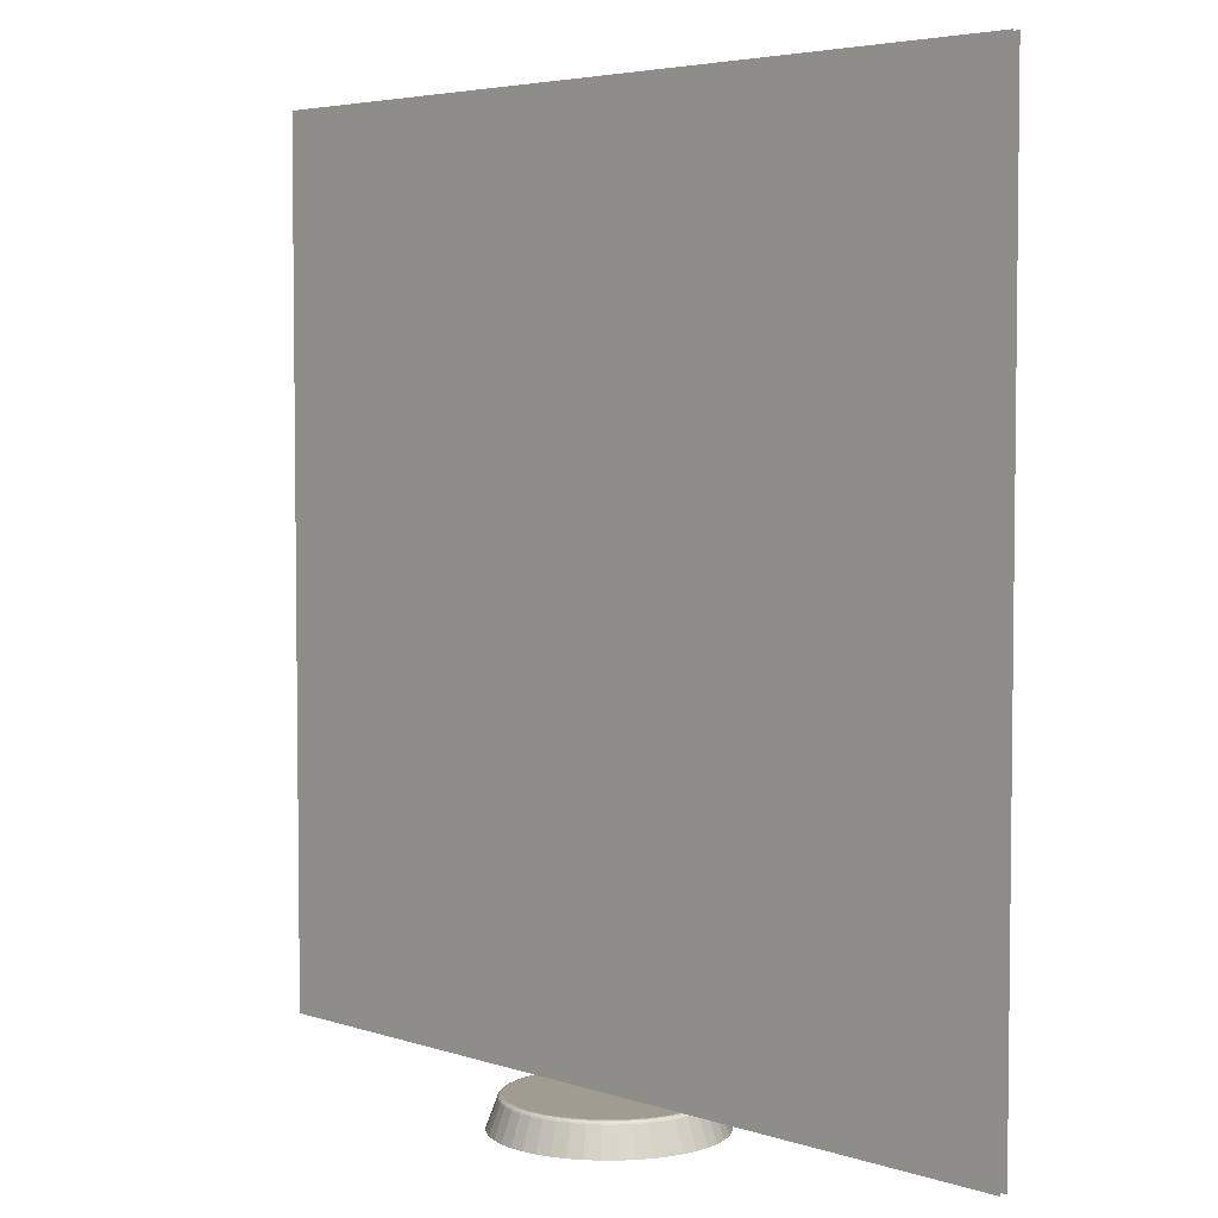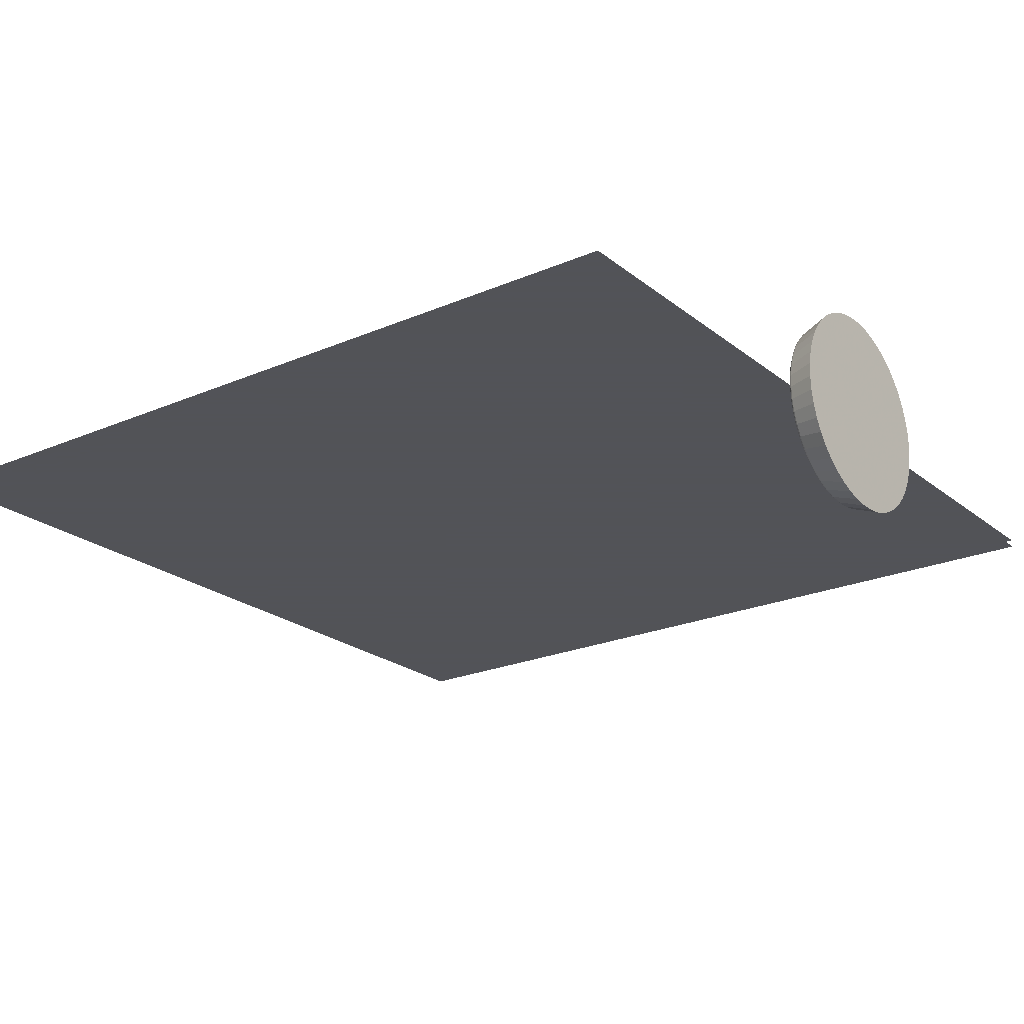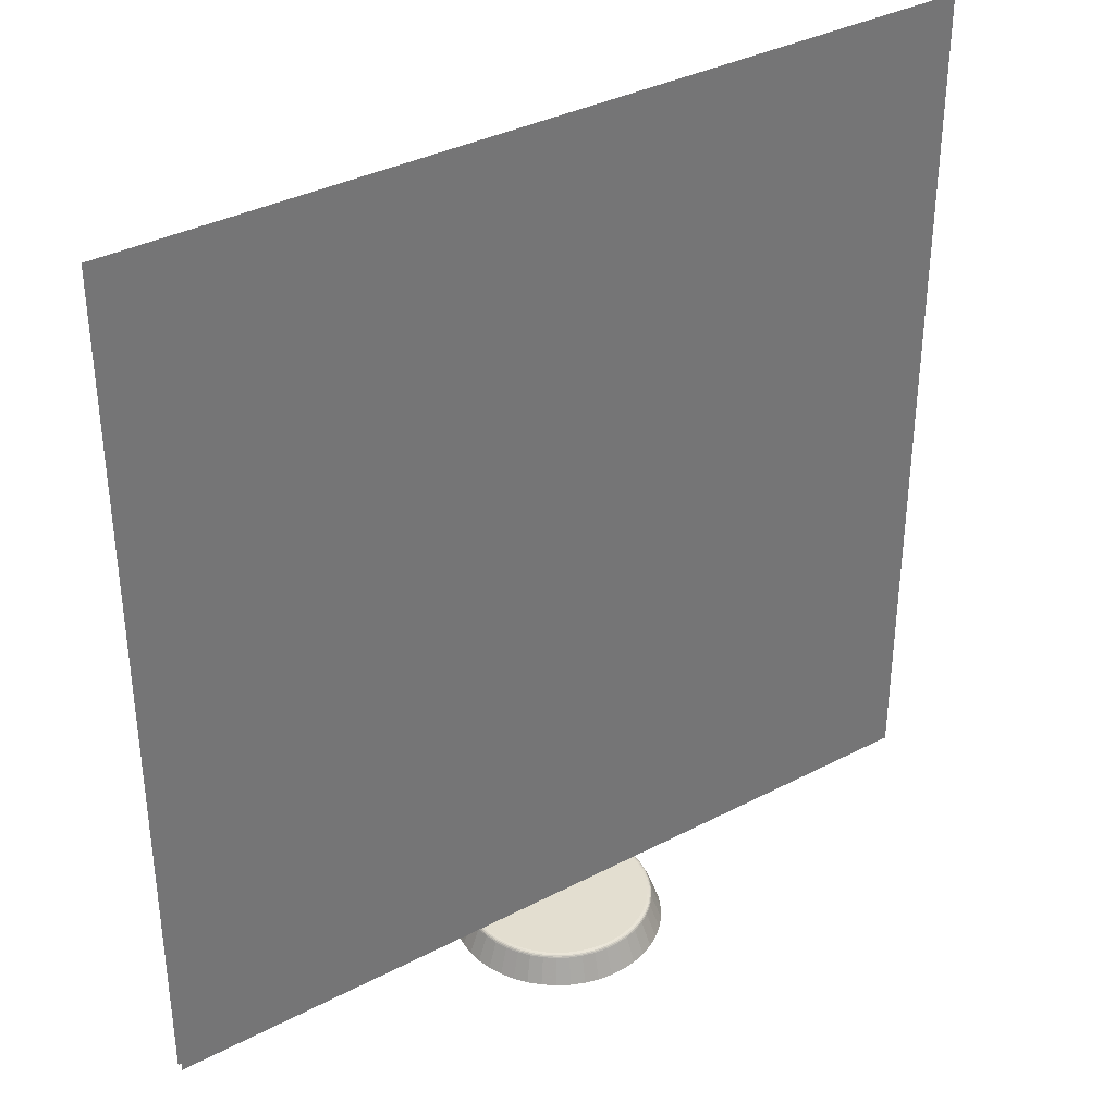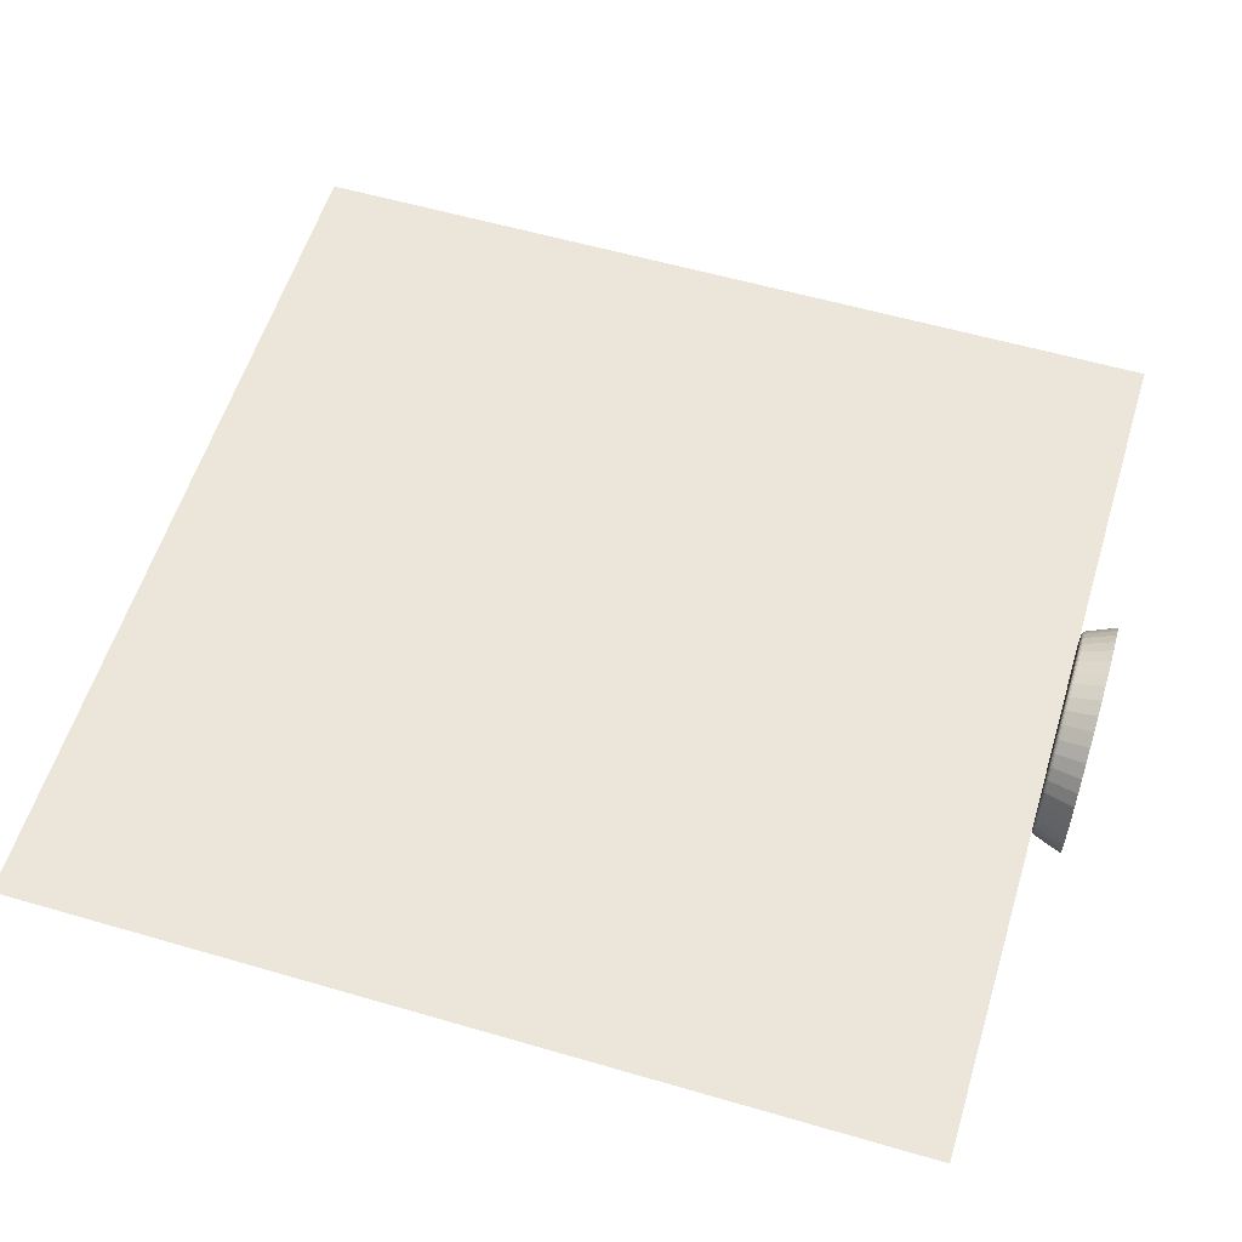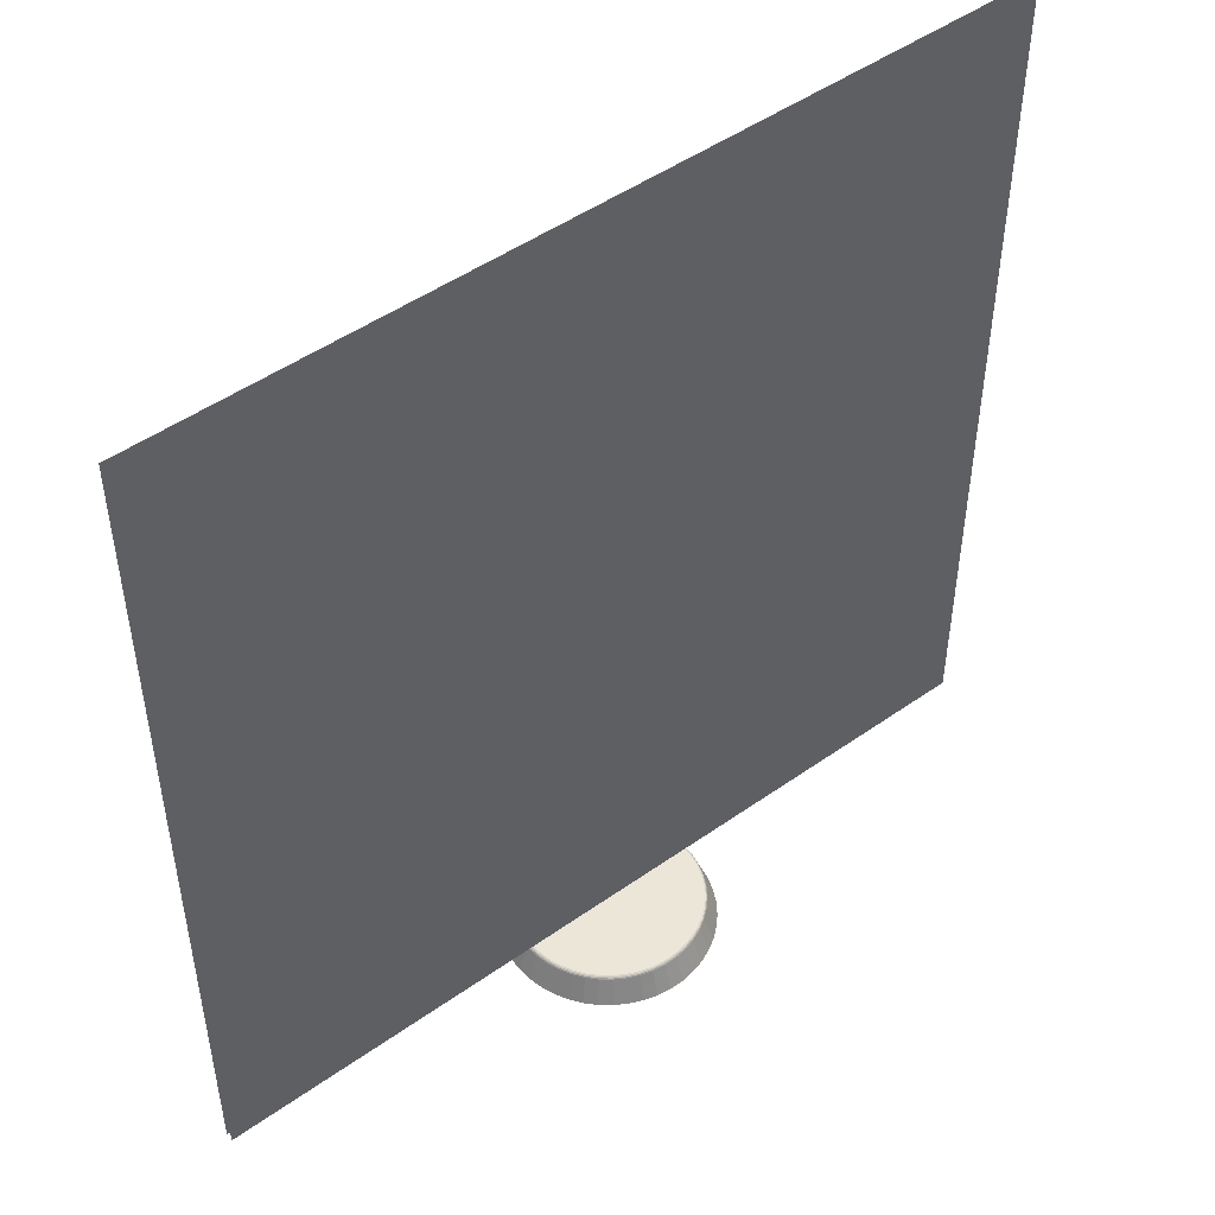
<metadata>
{"format":"obj","ext":"obj","renderer":"f3d","projection":"perspective","resolution":1024,"background":"white","views":[{"elev":4.5,"azim":-133.3,"up":"+Y"},{"elev":-22.5,"azim":-53.3,"up":"+Z"},{"elev":35.8,"azim":-34.5,"up":"+Y"},{"elev":57.1,"azim":-73.1,"up":"+Z"},{"elev":48.7,"azim":141.8,"up":"+Y"}]}
</metadata>
<code>
v 13.37 0.04163 -1.838
v 13 0.04163 -3.642
v 12.38 0.04163 -5.378
v 11.53 0.04163 -7.014
v 10.47 0.04163 -8.52
v 9.214 0.04163 -9.866
v 7.785 0.04163 -11.03
v 6.211 0.04163 -11.99
v 4.521 0.04163 -12.72
v 2.747 0.04163 -13.22
v 0.9213 0.04163 -13.47
v -0.9213 0.04163 -13.47
v -2.747 0.04163 -13.22
v -4.521 0.04163 -12.72
v -6.211 0.04163 -11.99
v -7.785 0.04163 -11.03
v -9.214 0.04163 -9.866
v -10.47 0.04163 -8.52
v -11.53 0.04163 -7.014
v -12.38 0.04163 -5.378
v -13 0.04163 -3.642
v -13.37 0.04163 -1.838
v -13.5 0.04163 -0
v -13.37 0.04163 1.838
v -13 0.04163 3.642
v -12.38 0.04163 5.378
v -11.53 0.04163 7.014
v -10.47 0.04163 8.52
v -9.214 0.04163 9.866
v -7.785 0.04163 11.03
v -6.211 0.04163 11.99
v -4.521 0.04163 12.72
v -2.747 0.04163 13.22
v -0.9213 0.04163 13.47
v 0.9213 0.04163 13.47
v 2.747 0.04163 13.22
v 4.521 0.04163 12.72
v 6.211 0.04163 11.99
v 7.785 0.04163 11.03
v 9.214 0.04163 9.866
v 10.47 0.04163 8.52
v 11.53 0.04163 7.014
v 12.38 0.04163 5.378
v 13 0.04163 3.642
v 13.37 0.04163 1.838
v 13.5 0.04163 0
v 0 0.04163 0
v 0 3.912 0
v 12.08 3.525 -1.661
v 11.99 3.682 -1.649
v 11.87 3.805 -1.631
v 11.7 3.884 -1.609
v 11.53 3.912 -1.585
v 11.74 3.525 -3.29
v 11.66 3.682 -3.267
v 11.53 3.805 -3.231
v 11.38 3.884 -3.188
v 11.21 3.912 -3.14
v 11.19 3.525 -4.859
v 11.11 3.682 -4.824
v 10.99 3.805 -4.772
v 10.84 3.884 -4.707
v 10.67 3.912 -4.636
v 10.42 3.525 -6.337
v 10.35 3.682 -6.291
v 10.23 3.805 -6.223
v 10.09 3.884 -6.139
v 9.943 3.912 -6.046
v 9.46 3.525 -7.696
v 9.392 3.682 -7.641
v 9.291 3.805 -7.558
v 9.165 3.884 -7.456
v 9.027 3.912 -7.344
v 8.324 3.525 -8.913
v 8.264 3.682 -8.849
v 8.175 3.805 -8.753
v 8.064 3.884 -8.635
v 7.943 3.912 -8.504
v 7.033 3.525 -9.963
v 6.982 3.682 -9.892
v 6.907 3.805 -9.785
v 6.813 3.884 -9.652
v 6.711 3.912 -9.507
v 5.611 3.525 -10.83
v 5.57 3.682 -10.75
v 5.51 3.805 -10.63
v 5.436 3.884 -10.49
v 5.354 3.912 -10.33
v 4.084 3.525 -11.49
v 4.055 3.682 -11.41
v 4.011 3.805 -11.29
v 3.957 3.884 -11.13
v 3.897 3.912 -10.96
v 2.481 3.525 -11.94
v 2.463 3.682 -11.85
v 2.437 3.805 -11.73
v 2.404 3.884 -11.57
v 2.368 3.912 -11.39
v 0.8323 3.525 -12.17
v 0.8263 3.682 -12.08
v 0.8173 3.805 -11.95
v 0.8063 3.884 -11.79
v 0.7941 3.912 -11.61
v -0.8323 3.525 -12.17
v -0.8263 3.682 -12.08
v -0.8173 3.805 -11.95
v -0.8063 3.884 -11.79
v -0.7941 3.912 -11.61
v -2.481 3.525 -11.94
v -2.463 3.682 -11.85
v -2.437 3.805 -11.73
v -2.404 3.884 -11.57
v -2.368 3.912 -11.39
v -4.084 3.525 -11.49
v -4.055 3.682 -11.41
v -4.011 3.805 -11.29
v -3.957 3.884 -11.13
v -3.897 3.912 -10.96
v -5.611 3.525 -10.83
v -5.57 3.682 -10.75
v -5.51 3.805 -10.63
v -5.436 3.884 -10.49
v -5.354 3.912 -10.33
v -7.033 3.525 -9.963
v -6.982 3.682 -9.892
v -6.907 3.805 -9.785
v -6.813 3.884 -9.652
v -6.711 3.912 -9.507
v -8.324 3.525 -8.913
v -8.264 3.682 -8.849
v -8.175 3.805 -8.753
v -8.064 3.884 -8.635
v -7.943 3.912 -8.504
v -9.46 3.525 -7.696
v -9.392 3.682 -7.641
v -9.291 3.805 -7.558
v -9.165 3.884 -7.456
v -9.027 3.912 -7.344
v -10.42 3.525 -6.337
v -10.35 3.682 -6.291
v -10.23 3.805 -6.223
v -10.09 3.884 -6.139
v -9.943 3.912 -6.046
v -11.19 3.525 -4.859
v -11.11 3.682 -4.824
v -10.99 3.805 -4.772
v -10.84 3.884 -4.707
v -10.67 3.912 -4.636
v -11.74 3.525 -3.29
v -11.66 3.682 -3.267
v -11.53 3.805 -3.231
v -11.38 3.884 -3.188
v -11.21 3.912 -3.14
v -12.08 3.525 -1.661
v -11.99 3.682 -1.649
v -11.87 3.805 -1.631
v -11.7 3.884 -1.609
v -11.53 3.912 -1.585
v -12.2 3.525 -0
v -12.11 3.682 -0
v -11.98 3.805 -0
v -11.81 3.884 -0
v -11.64 3.912 -0
v -12.08 3.525 1.661
v -11.99 3.682 1.649
v -11.87 3.805 1.631
v -11.7 3.884 1.609
v -11.53 3.912 1.585
v -11.74 3.525 3.29
v -11.66 3.682 3.267
v -11.53 3.805 3.231
v -11.38 3.884 3.188
v -11.21 3.912 3.14
v -11.19 3.525 4.859
v -11.11 3.682 4.824
v -10.99 3.805 4.772
v -10.84 3.884 4.707
v -10.67 3.912 4.636
v -10.42 3.525 6.337
v -10.35 3.682 6.291
v -10.23 3.805 6.223
v -10.09 3.884 6.139
v -9.943 3.912 6.046
v -9.46 3.525 7.696
v -9.392 3.682 7.641
v -9.291 3.805 7.558
v -9.165 3.884 7.456
v -9.027 3.912 7.344
v -8.324 3.525 8.913
v -8.264 3.682 8.849
v -8.175 3.805 8.753
v -8.064 3.884 8.635
v -7.943 3.912 8.504
v -7.033 3.525 9.963
v -6.982 3.682 9.892
v -6.907 3.805 9.785
v -6.813 3.884 9.652
v -6.711 3.912 9.507
v -5.611 3.525 10.83
v -5.57 3.682 10.75
v -5.51 3.805 10.63
v -5.436 3.884 10.49
v -5.354 3.912 10.33
v -4.084 3.525 11.49
v -4.055 3.682 11.41
v -4.011 3.805 11.29
v -3.957 3.884 11.13
v -3.897 3.912 10.96
v -2.481 3.525 11.94
v -2.463 3.682 11.85
v -2.437 3.805 11.73
v -2.404 3.884 11.57
v -2.368 3.912 11.39
v -0.8323 3.525 12.17
v -0.8263 3.682 12.08
v -0.8173 3.805 11.95
v -0.8063 3.884 11.79
v -0.7941 3.912 11.61
v 0.8323 3.525 12.17
v 0.8263 3.682 12.08
v 0.8173 3.805 11.95
v 0.8063 3.884 11.79
v 0.7941 3.912 11.61
v 2.481 3.525 11.94
v 2.463 3.682 11.85
v 2.437 3.805 11.73
v 2.404 3.884 11.57
v 2.368 3.912 11.39
v 4.084 3.525 11.49
v 4.055 3.682 11.41
v 4.011 3.805 11.29
v 3.957 3.884 11.13
v 3.897 3.912 10.96
v 5.611 3.525 10.83
v 5.57 3.682 10.75
v 5.51 3.805 10.63
v 5.436 3.884 10.49
v 5.354 3.912 10.33
v 7.033 3.525 9.963
v 6.982 3.682 9.892
v 6.907 3.805 9.785
v 6.813 3.884 9.652
v 6.711 3.912 9.507
v 8.324 3.525 8.913
v 8.264 3.682 8.849
v 8.175 3.805 8.753
v 8.064 3.884 8.635
v 7.943 3.912 8.504
v 9.46 3.525 7.696
v 9.392 3.682 7.641
v 9.291 3.805 7.558
v 9.165 3.884 7.456
v 9.027 3.912 7.344
v 10.42 3.525 6.337
v 10.35 3.682 6.291
v 10.23 3.805 6.223
v 10.09 3.884 6.139
v 9.943 3.912 6.046
v 11.19 3.525 4.859
v 11.11 3.682 4.824
v 10.99 3.805 4.772
v 10.84 3.884 4.707
v 10.67 3.912 4.636
v 11.74 3.525 3.29
v 11.66 3.682 3.267
v 11.53 3.805 3.231
v 11.38 3.884 3.188
v 11.21 3.912 3.14
v 12.08 3.525 1.661
v 11.99 3.682 1.649
v 11.87 3.805 1.631
v 11.7 3.884 1.609
v 11.53 3.912 1.585
v 12.2 3.525 0
v 12.11 3.682 -0
v 11.98 3.805 -0
v 11.81 3.884 -0
v 11.64 3.912 -0
v -54.87 3.912 0.5
v 0 3.912 0.5
v 54.87 3.912 0.5
v -54.87 58.78 0.5
v 0 58.78 0.5
v 54.87 58.78 0.5
v -54.87 113.6 0.5
v 0 113.6 0.5
v 54.87 113.6 0.5
v -54.87 113.6 -0.5
v 0 113.6 -0.5
v 54.87 113.6 -0.5
v -54.87 58.78 -0.5
v 0 58.78 -0.5
v 54.87 58.78 -0.5
v -54.87 3.912 -0.5
v 0 3.912 -0.5
v 54.87 3.912 -0.5
f 2 1 47
f 3 2 47
f 4 3 47
f 5 4 47
f 6 5 47
f 7 6 47
f 8 7 47
f 9 8 47
f 10 9 47
f 11 10 47
f 12 11 47
f 13 12 47
f 14 13 47
f 15 14 47
f 16 15 47
f 17 16 47
f 18 17 47
f 19 18 47
f 20 19 47
f 21 20 47
f 22 21 47
f 23 22 47
f 24 23 47
f 25 24 47
f 26 25 47
f 27 26 47
f 28 27 47
f 29 28 47
f 30 29 47
f 31 30 47
f 32 31 47
f 33 32 47
f 34 33 47
f 35 34 47
f 36 35 47
f 37 36 47
f 38 37 47
f 39 38 47
f 40 39 47
f 41 40 47
f 42 41 47
f 43 42 47
f 44 43 47
f 45 44 47
f 46 45 47
f 1 46 47
f 1 2 54 49
f 2 3 59 54
f 3 4 64 59
f 4 5 69 64
f 5 6 74 69
f 6 7 79 74
f 7 8 84 79
f 8 9 89 84
f 9 10 94 89
f 10 11 99 94
f 11 12 104 99
f 12 13 109 104
f 13 14 114 109
f 14 15 119 114
f 15 16 124 119
f 16 17 129 124
f 17 18 134 129
f 18 19 139 134
f 19 20 144 139
f 20 21 149 144
f 21 22 154 149
f 22 23 159 154
f 23 24 164 159
f 24 25 169 164
f 25 26 174 169
f 26 27 179 174
f 27 28 184 179
f 28 29 189 184
f 29 30 194 189
f 30 31 199 194
f 31 32 204 199
f 32 33 209 204
f 33 34 214 209
f 34 35 219 214
f 35 36 224 219
f 36 37 229 224
f 37 38 234 229
f 38 39 239 234
f 39 40 244 239
f 40 41 249 244
f 41 42 254 249
f 42 43 259 254
f 43 44 264 259
f 44 45 269 264
f 45 46 274 269
f 46 1 49 274
f 53 58 48
f 58 63 48
f 63 68 48
f 68 73 48
f 73 78 48
f 78 83 48
f 83 88 48
f 88 93 48
f 93 98 48
f 98 103 48
f 103 108 48
f 108 113 48
f 113 118 48
f 118 123 48
f 123 128 48
f 128 133 48
f 133 138 48
f 138 143 48
f 143 148 48
f 148 153 48
f 153 158 48
f 158 163 48
f 163 168 48
f 168 173 48
f 173 178 48
f 178 183 48
f 183 188 48
f 188 193 48
f 193 198 48
f 198 203 48
f 203 208 48
f 208 213 48
f 213 218 48
f 218 223 48
f 223 228 48
f 228 233 48
f 233 238 48
f 238 243 48
f 243 248 48
f 248 253 48
f 253 258 48
f 258 263 48
f 263 268 48
f 268 273 48
f 273 278 48
f 278 53 48
f 52 53 278 277
f 51 52 277 276
f 49 50 275 274
f 50 51 276 275
f 53 52 57 58
f 52 51 56 57
f 51 50 55 56
f 50 49 54 55
f 58 57 62 63
f 57 56 61 62
f 56 55 60 61
f 55 54 59 60
f 63 62 67 68
f 62 61 66 67
f 61 60 65 66
f 60 59 64 65
f 68 67 72 73
f 67 66 71 72
f 66 65 70 71
f 65 64 69 70
f 73 72 77 78
f 72 71 76 77
f 71 70 75 76
f 70 69 74 75
f 78 77 82 83
f 77 76 81 82
f 76 75 80 81
f 75 74 79 80
f 83 82 87 88
f 82 81 86 87
f 81 80 85 86
f 80 79 84 85
f 88 87 92 93
f 87 86 91 92
f 86 85 90 91
f 85 84 89 90
f 93 92 97 98
f 92 91 96 97
f 91 90 95 96
f 90 89 94 95
f 98 97 102 103
f 97 96 101 102
f 96 95 100 101
f 95 94 99 100
f 103 102 107 108
f 102 101 106 107
f 101 100 105 106
f 100 99 104 105
f 108 107 112 113
f 107 106 111 112
f 106 105 110 111
f 105 104 109 110
f 113 112 117 118
f 112 111 116 117
f 111 110 115 116
f 110 109 114 115
f 118 117 122 123
f 117 116 121 122
f 116 115 120 121
f 115 114 119 120
f 123 122 127 128
f 122 121 126 127
f 121 120 125 126
f 120 119 124 125
f 128 127 132 133
f 127 126 131 132
f 126 125 130 131
f 125 124 129 130
f 133 132 137 138
f 132 131 136 137
f 131 130 135 136
f 130 129 134 135
f 138 137 142 143
f 137 136 141 142
f 136 135 140 141
f 135 134 139 140
f 143 142 147 148
f 142 141 146 147
f 141 140 145 146
f 140 139 144 145
f 148 147 152 153
f 147 146 151 152
f 146 145 150 151
f 145 144 149 150
f 153 152 157 158
f 152 151 156 157
f 151 150 155 156
f 150 149 154 155
f 158 157 162 163
f 157 156 161 162
f 156 155 160 161
f 155 154 159 160
f 163 162 167 168
f 162 161 166 167
f 161 160 165 166
f 160 159 164 165
f 168 167 172 173
f 167 166 171 172
f 166 165 170 171
f 165 164 169 170
f 173 172 177 178
f 172 171 176 177
f 171 170 175 176
f 170 169 174 175
f 178 177 182 183
f 177 176 181 182
f 176 175 180 181
f 175 174 179 180
f 183 182 187 188
f 182 181 186 187
f 181 180 185 186
f 180 179 184 185
f 188 187 192 193
f 187 186 191 192
f 186 185 190 191
f 185 184 189 190
f 193 192 197 198
f 192 191 196 197
f 191 190 195 196
f 190 189 194 195
f 198 197 202 203
f 197 196 201 202
f 196 195 200 201
f 195 194 199 200
f 203 202 207 208
f 202 201 206 207
f 201 200 205 206
f 200 199 204 205
f 208 207 212 213
f 207 206 211 212
f 206 205 210 211
f 205 204 209 210
f 213 212 217 218
f 212 211 216 217
f 211 210 215 216
f 210 209 214 215
f 218 217 222 223
f 217 216 221 222
f 216 215 220 221
f 215 214 219 220
f 223 222 227 228
f 222 221 226 227
f 221 220 225 226
f 220 219 224 225
f 228 227 232 233
f 227 226 231 232
f 226 225 230 231
f 225 224 229 230
f 233 232 237 238
f 232 231 236 237
f 231 230 235 236
f 230 229 234 235
f 238 237 242 243
f 237 236 241 242
f 236 235 240 241
f 235 234 239 240
f 243 242 247 248
f 242 241 246 247
f 241 240 245 246
f 240 239 244 245
f 248 247 252 253
f 247 246 251 252
f 246 245 250 251
f 245 244 249 250
f 253 252 257 258
f 252 251 256 257
f 251 250 255 256
f 250 249 254 255
f 258 257 262 263
f 257 256 261 262
f 256 255 260 261
f 255 254 259 260
f 263 262 267 268
f 262 261 266 267
f 261 260 265 266
f 260 259 264 265
f 268 267 272 273
f 267 266 271 272
f 266 265 270 271
f 265 264 269 270
f 273 272 277 278
f 272 271 276 277
f 271 270 275 276
f 270 269 274 275
f 279 280 283 282
f 280 281 284 283
f 282 283 286 285
f 283 284 287 286
f 288 289 292 291
f 289 290 293 292
f 291 292 295 294
f 292 293 296 295

</code>
